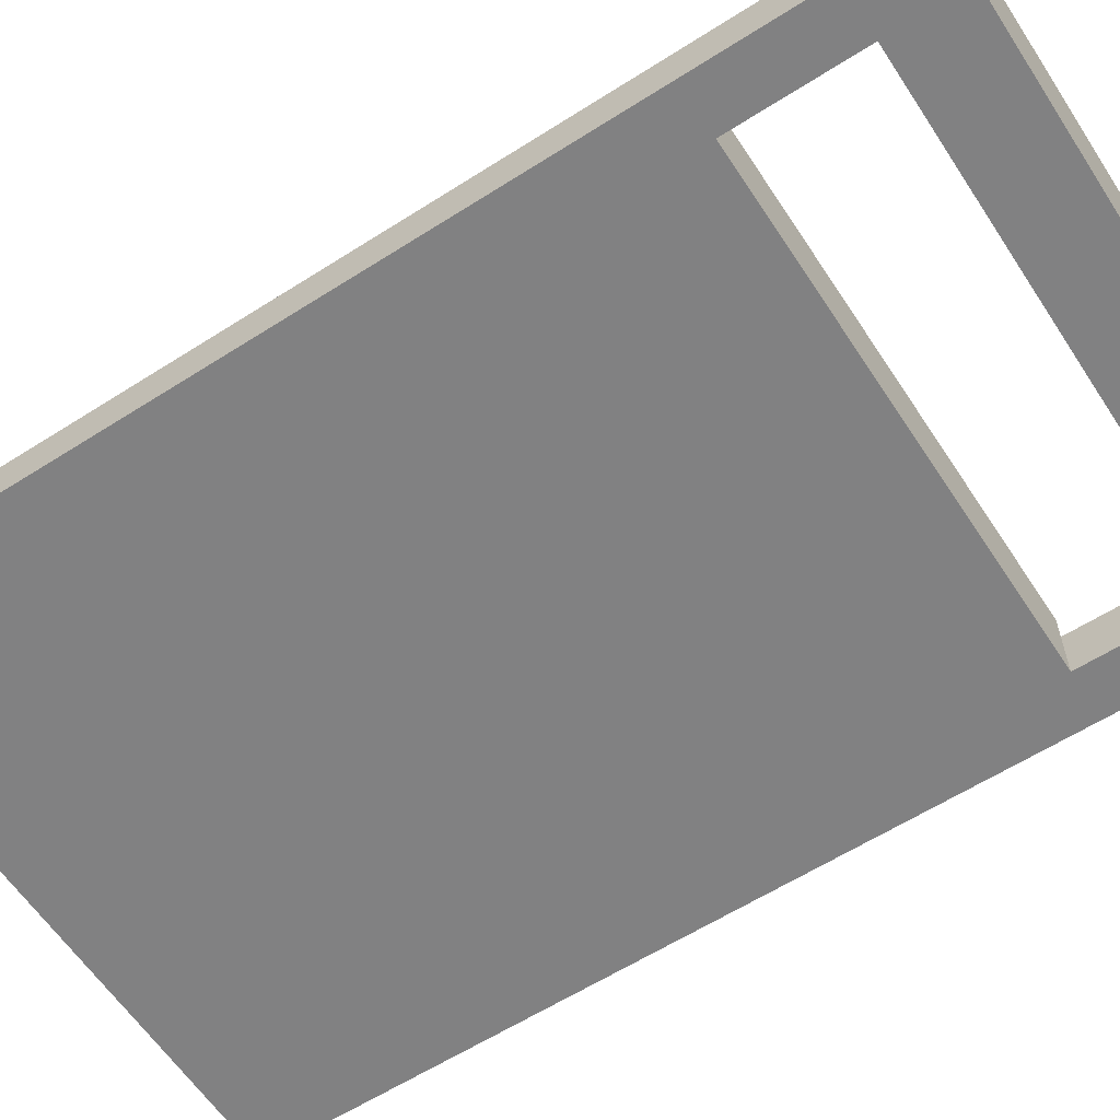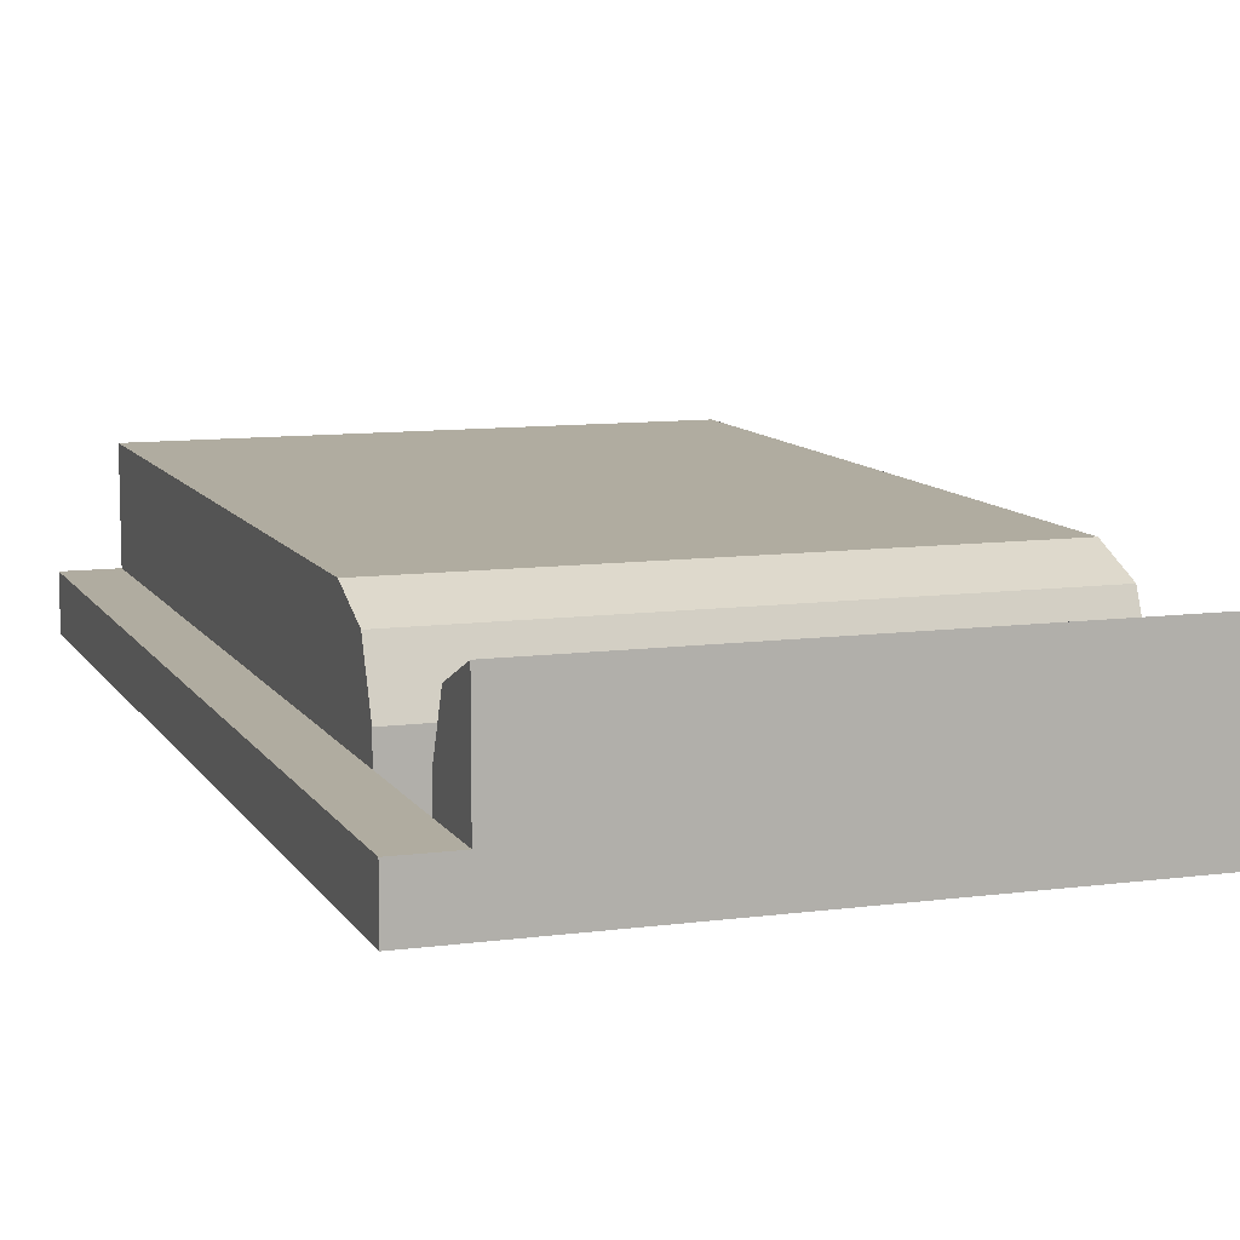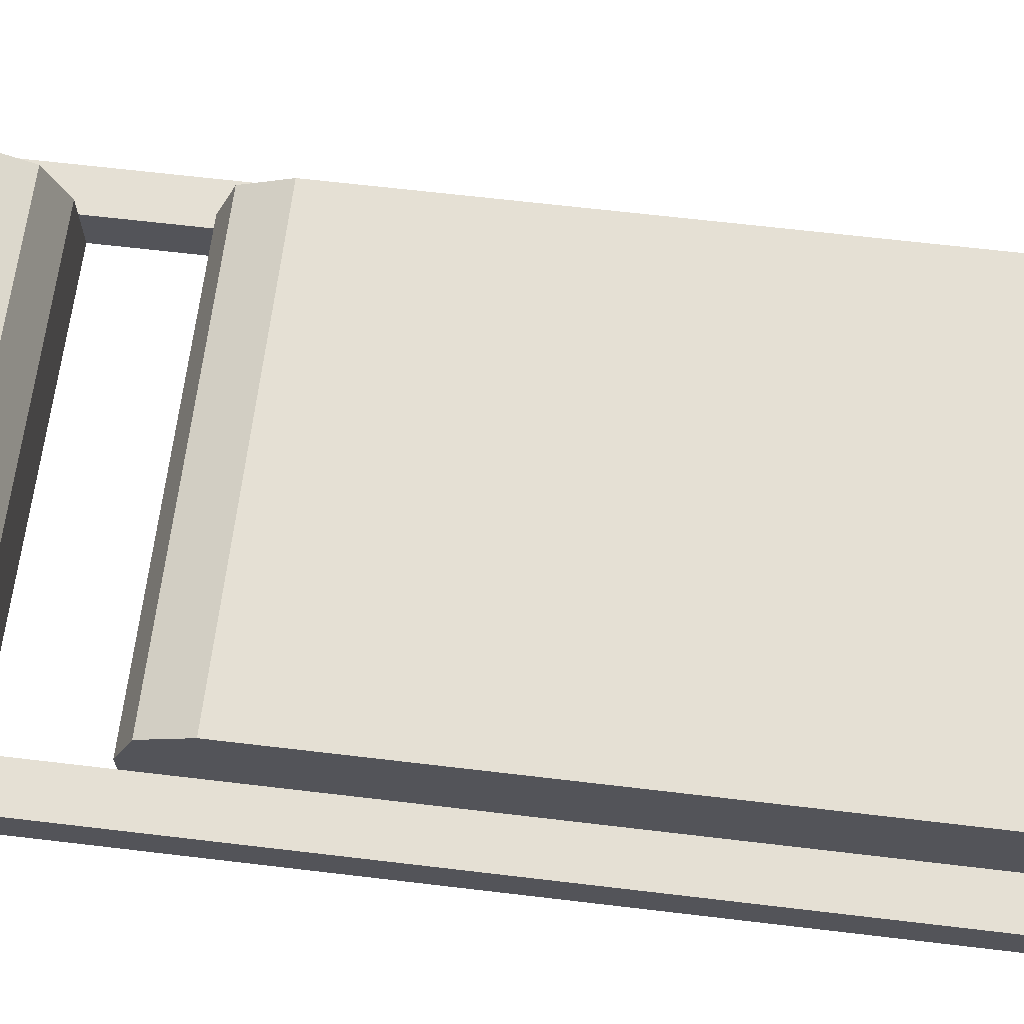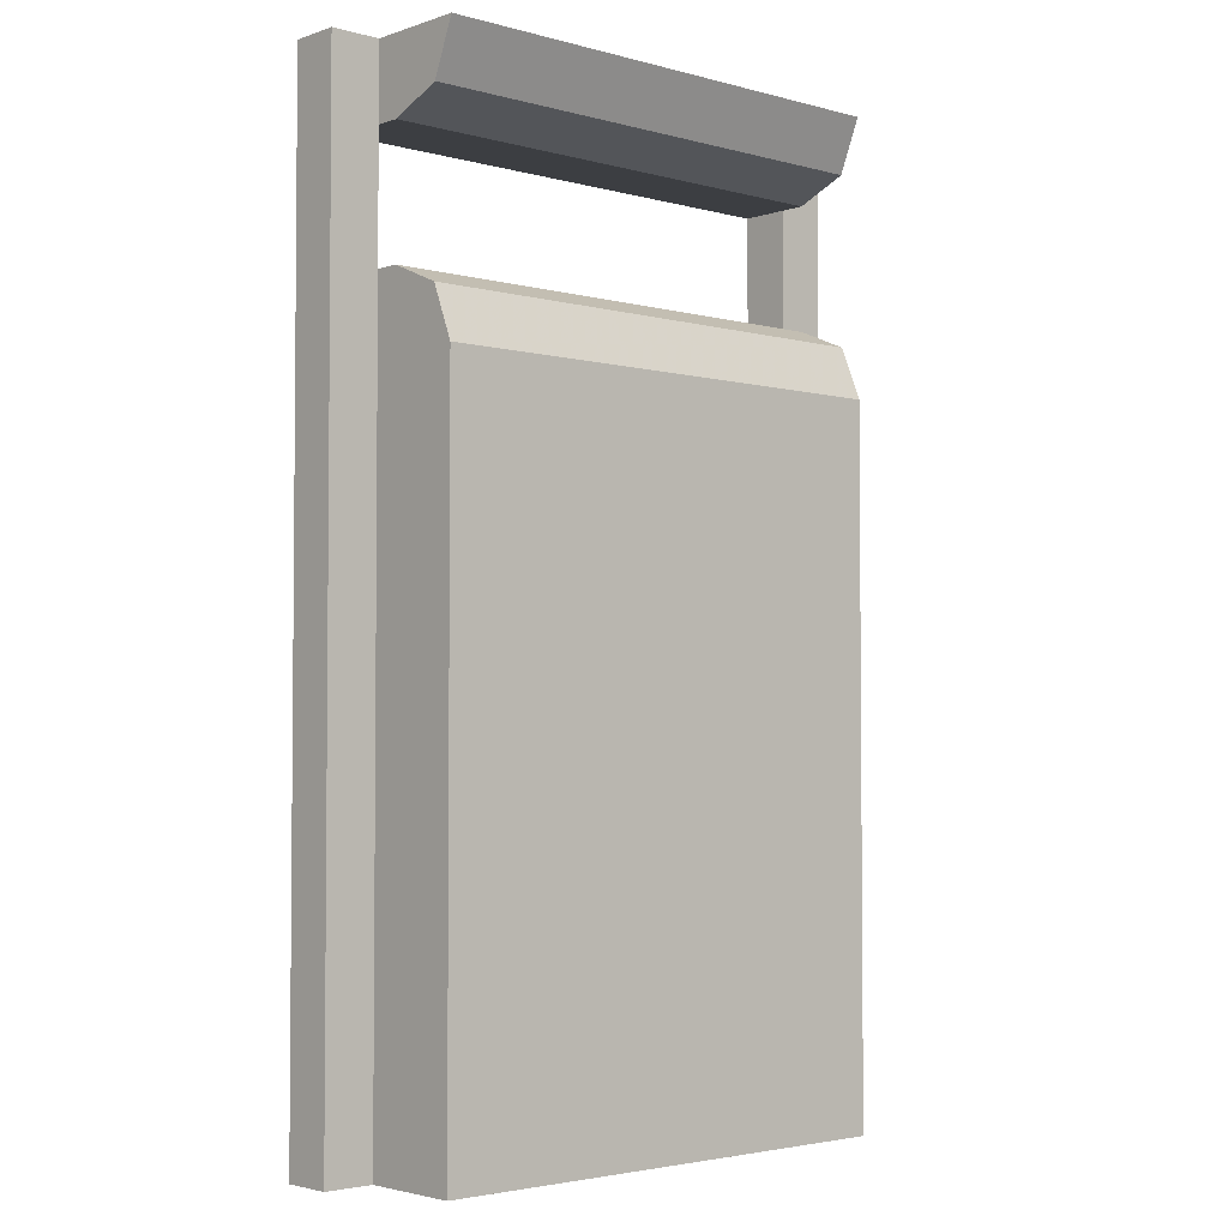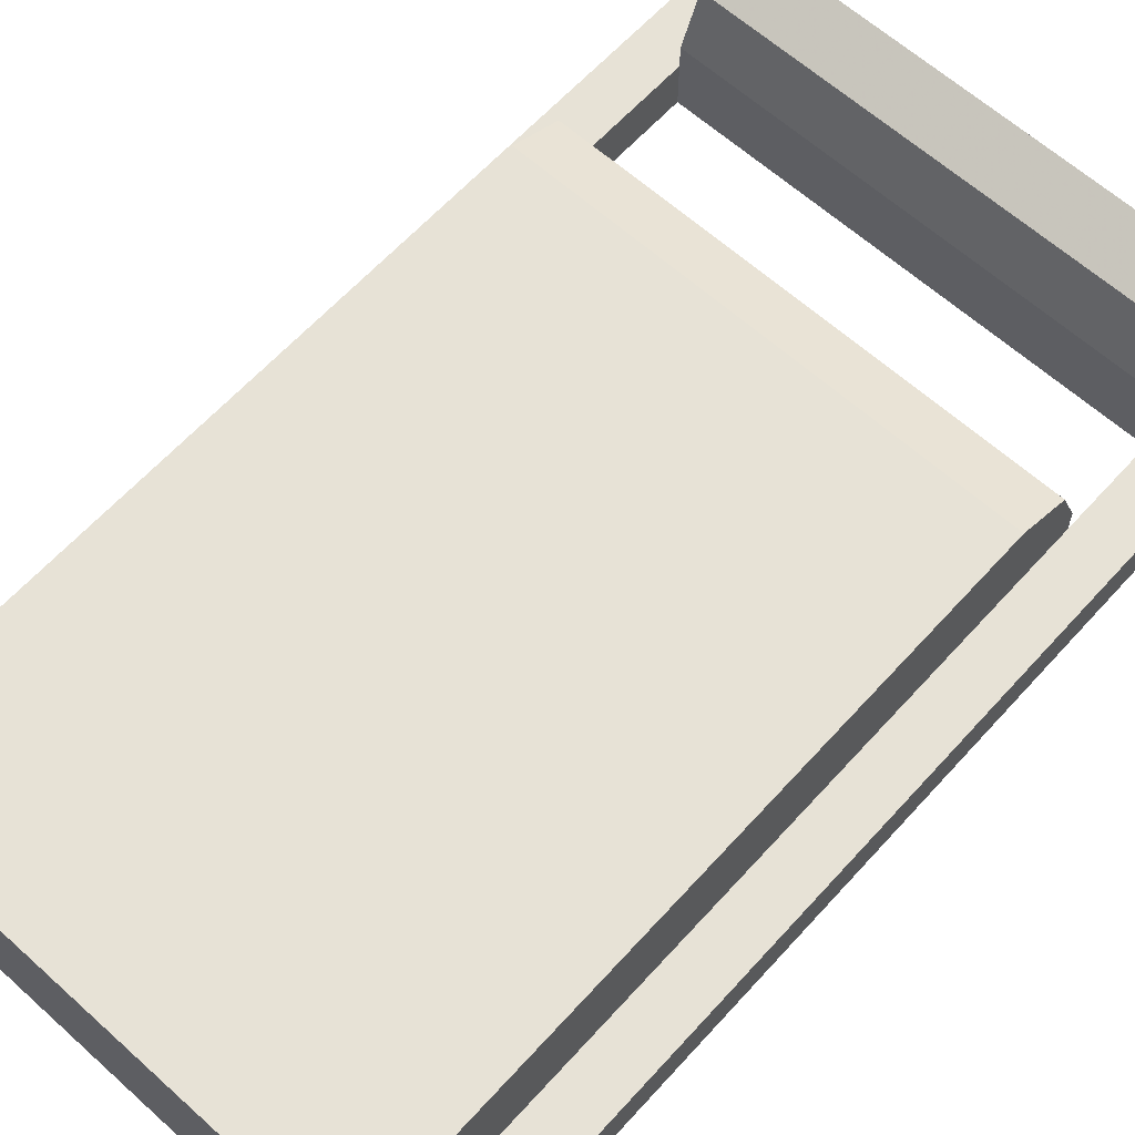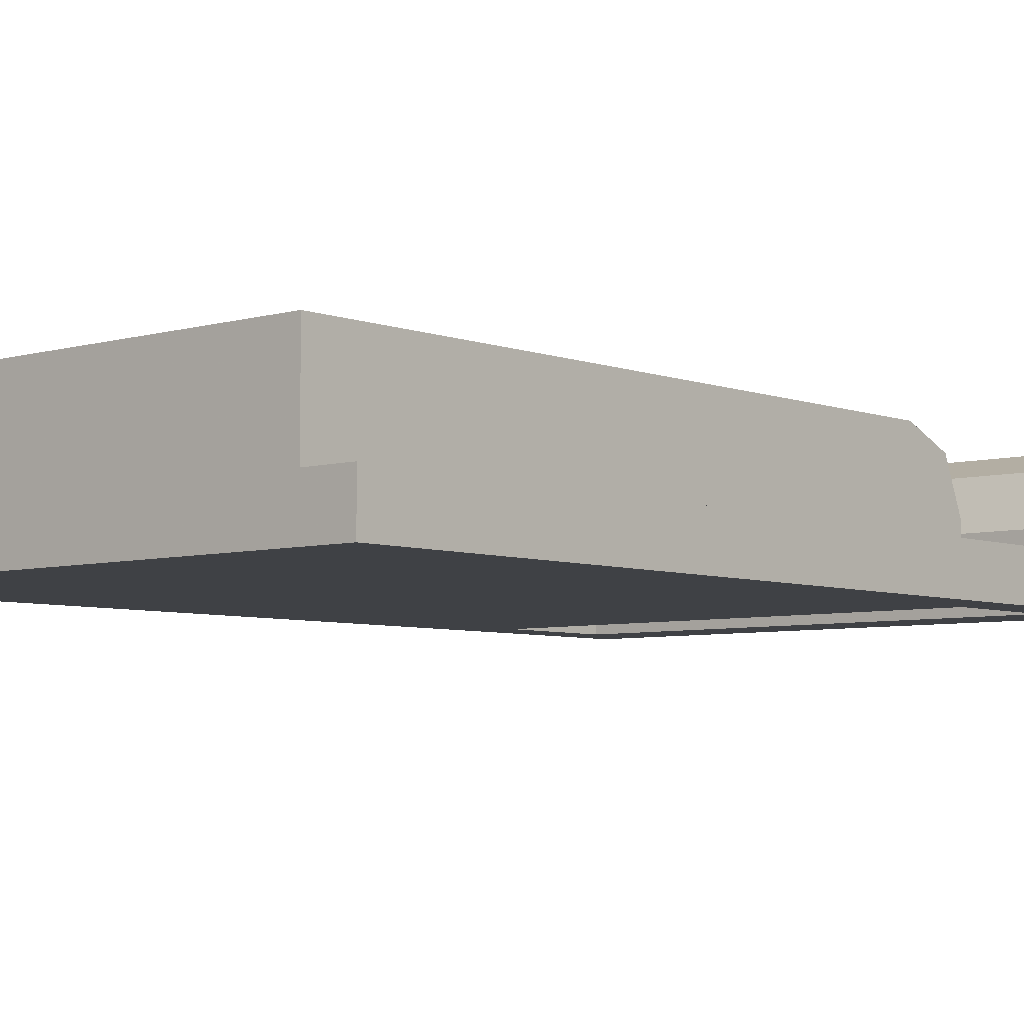
<metadata>
{"format":"obj","ext":"obj","renderer":"f3d","projection":"perspective","resolution":1024,"background":"white","views":[{"elev":-60.5,"azim":123.1,"up":"+Z"},{"elev":10.0,"azim":160.9,"up":"+Z"},{"elev":65.8,"azim":-83.2,"up":"+Z"},{"elev":-3.2,"azim":-42.2,"up":"+Y"},{"elev":63.2,"azim":42.2,"up":"+Z"},{"elev":-5.7,"azim":41.2,"up":"+Z"}]}
</metadata>
<code>
v 0.5 0.975 0.25
v 0.5 0.975 0.05
v -0.5 0.975 0.05
v -0.5 0.975 0.25
v -0.5 -0.975 0.25
v -0.5 -0.975 0.05
v 0.5 -0.975 0.05
v 0.5 -0.975 0.25
v 0.5 0.5311 0.2061
v 0.5 0.425 0.25
v -0.5 0.425 0.25
v -0.5 0.5311 0.2061
v 0.5 0.575 0.1
v 0.5 0.5311 0.2061
v -0.5 0.5311 0.2061
v -0.5 0.575 0.1
v 0.5 0.8689 0.2061
v 0.5 0.975 0.25
v -0.5 0.975 0.25
v -0.5 0.8689 0.2061
v 0.5 0.825 0.1
v 0.5 0.8689 0.2061
v -0.5 0.8689 0.2061
v -0.5 0.825 0.1
v 0.5 0.425 0.25
v 0.5 0.5311 0.2061
v 0.5 0.575 0.1
v 0.5 0.975 0.25
v 0.5 0.8689 0.2061
v 0.5 0.825 0.1
v -0.5 0.425 0.25
v -0.5 0.5311 0.2061
v -0.5 0.575 0.1
v -0.5 0.975 0.25
v -0.5 0.8689 0.2061
v -0.5 0.825 0.1
v 0.5 0.825 0.1
v 0.5 0.825 -0.05
v 0.5 0.975 0.05
v 0.5 0.975 0.25
v 0.5 0.575 -0.05
v 0.5 0.575 0.1
v 0.5 0.425 0.25
v 0.5 -0.975 0.05
v 0.5 -0.975 0.05
v 0.5 0.425 0.25
v 0.5 -0.975 0.25
v 0.6 0.975 0.05
v 0.5 0.975 0.05
v 0.5 -0.975 0.05
v 0.6 -0.975 0.05
v 0.6 0.975 -0.05
v 0.6 0.975 0.05
v 0.6 -0.975 0.05
v 0.6 -0.975 -0.05
v -0.5 0.975 0.05
v -0.5 0.825 -0.05
v -0.5 0.825 0.1
v -0.5 0.975 0.25
v -0.5 0.425 0.25
v -0.5 0.575 0.1
v -0.5 0.575 -0.05
v -0.5 -0.975 0.05
v -0.5 0.425 0.25
v -0.5 -0.975 0.05
v -0.5 -0.975 0.25
v -0.6 0.975 0.05
v -0.6 -0.975 0.05
v -0.5 -0.975 0.05
v -0.5 0.975 0.05
v -0.6 -0.975 -0.05
v -0.6 -0.975 0.05
v -0.6 0.975 0.05
v -0.6 0.975 -0.05
v 0.6 -0.975 0.05
v -0.6 -0.975 0.05
v -0.6 -0.975 -0.05
v 0.6 -0.975 -0.05
v -0.6 0.975 0.05
v 0.6 0.975 0.05
v 0.6 0.975 -0.05
v -0.6 0.975 -0.05
v -0.5 0.575 -0.05
v -0.5 0.575 0.1
v 0.5 0.575 0.1
v 0.5 0.575 -0.05
v 0.5 0.825 -0.05
v 0.5 0.825 0.1
v -0.5 0.825 0.1
v -0.5 0.825 -0.05
v 0.5 0.425 0.25
v -0.5 0.425 0.25
v -0.5 -0.975 0.25
v 0.5 -0.975 0.25
v 0.5 0.575 -0.05
v 0.5 0.825 -0.05
v 0.6 0.975 -0.05
v 0.6 -0.975 -0.05
v -0.6 0.975 -0.05
v -0.5 0.825 -0.05
v -0.5 0.575 -0.05
v -0.6 -0.975 -0.05
v 0.6 -0.975 -0.05
v -0.6 -0.975 -0.05
v -0.5 0.575 -0.05
v 0.5 0.575 -0.05
v -0.6 0.975 -0.05
v 0.6 0.975 -0.05
v 0.5 0.825 -0.05
v -0.5 0.825 -0.05
v -0.5 0.825 0.05
v -0.5 0.575 0.05
v -0.5 0.575 -0.05
v -0.5 0.825 -0.05
v 0.5 0.575 0.05
v 0.5 0.825 0.05
v 0.5 0.825 -0.05
v 0.5 0.575 -0.05
g mesh7986699
f 1 2 3
f 3 4 1
g mesh7986701
f 5 6 7
f 7 8 5
g mesh7986705
f 9 11 10
f 11 9 12
f 13 15 14
f 15 13 16
g mesh7986711
f 17 18 19
f 19 20 17
f 21 22 23
f 23 24 21
g mesh7986715
f 25 27 26
g mesh7986717
f 28 29 30
g mesh7986719
f 31 32 33
g mesh7986721
f 34 36 35
f 37 38 39
f 39 40 37
f 41 42 43
f 43 44 41
f 45 46 47
g mesh7986723
f 48 49 50
f 50 51 48
g mesh7986725
f 52 53 54
f 54 55 52
f 56 57 58
f 58 59 56
f 60 61 62
f 62 63 60
f 64 65 66
g mesh7986727
f 67 68 69
f 69 70 67
g mesh7986729
f 71 72 73
f 73 74 71
g mesh7986731
f 75 76 77
f 77 78 75
g mesh7986733
f 79 80 81
f 81 82 79
g mesh7986735
f 83 84 85
f 85 86 83
g mesh7986737
f 87 88 89
f 89 90 87
g mesh7986739
f 91 92 93
f 93 94 91
f 95 96 97
f 97 98 95
f 99 100 101
f 101 102 99
f 103 104 105
f 105 106 103
f 107 108 109
f 109 110 107
g mesh7986741
f 111 112 113
f 113 114 111
g mesh7986743
f 115 116 117
f 117 118 115

</code>
